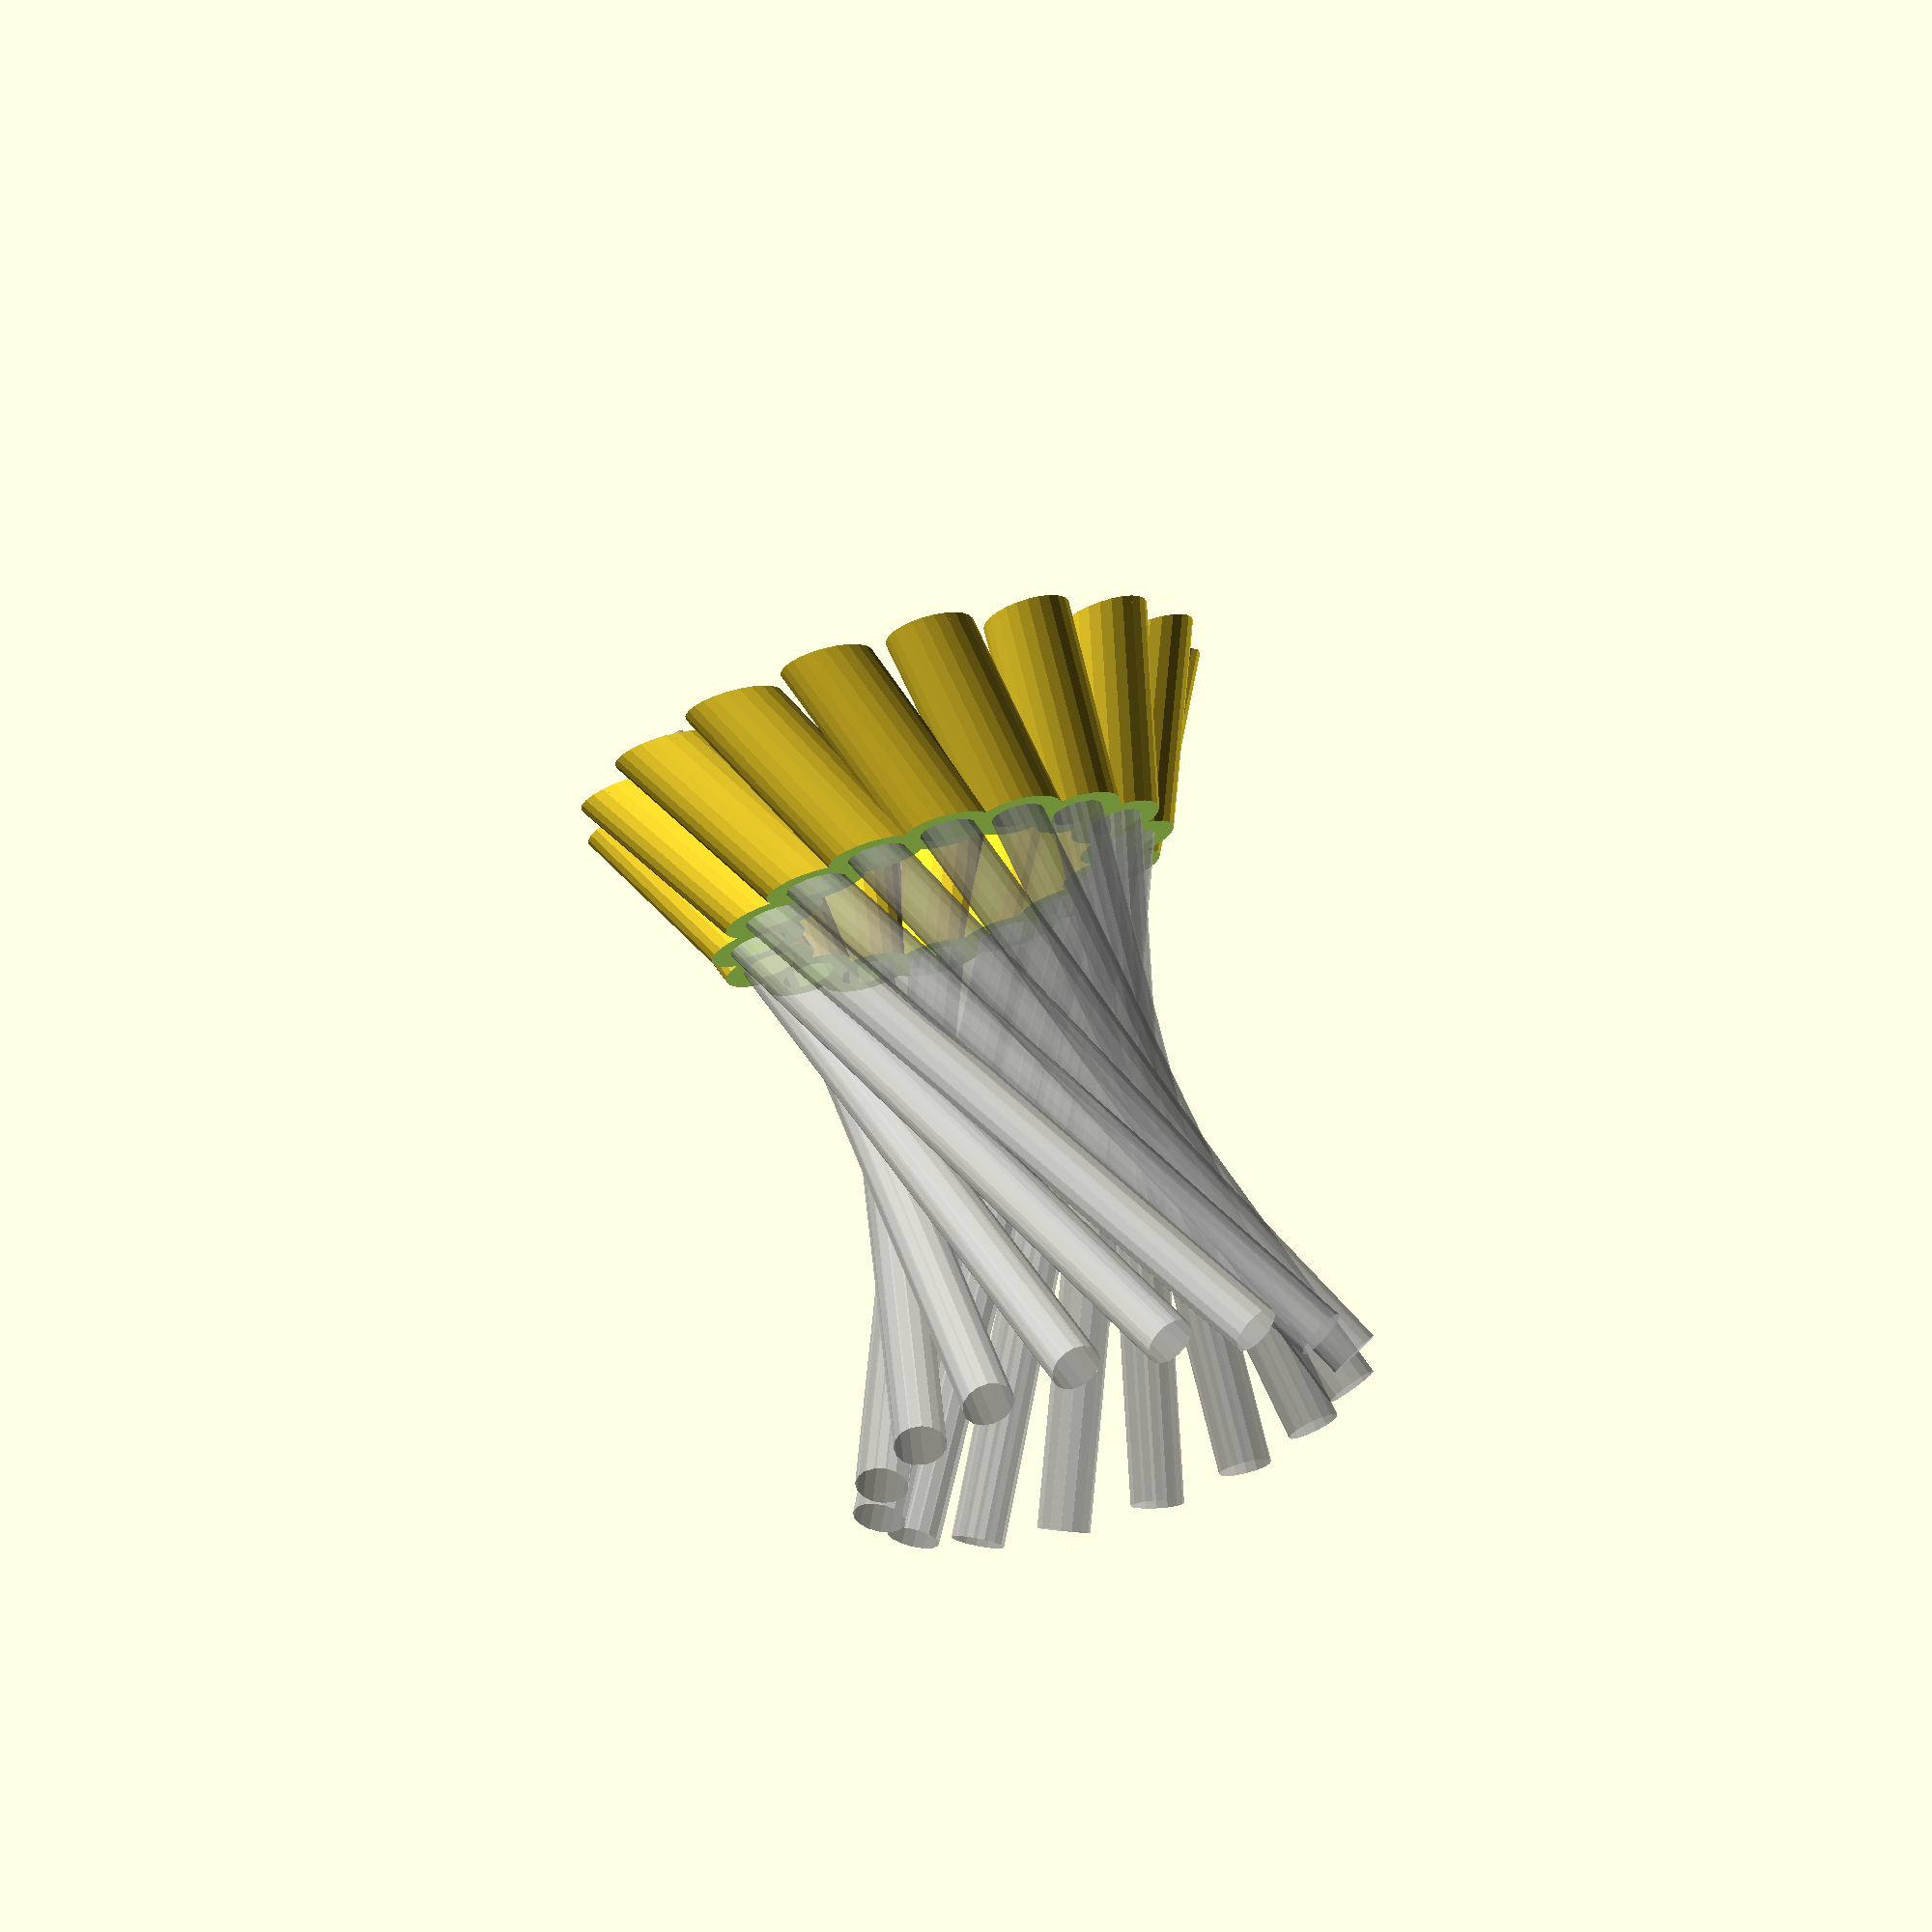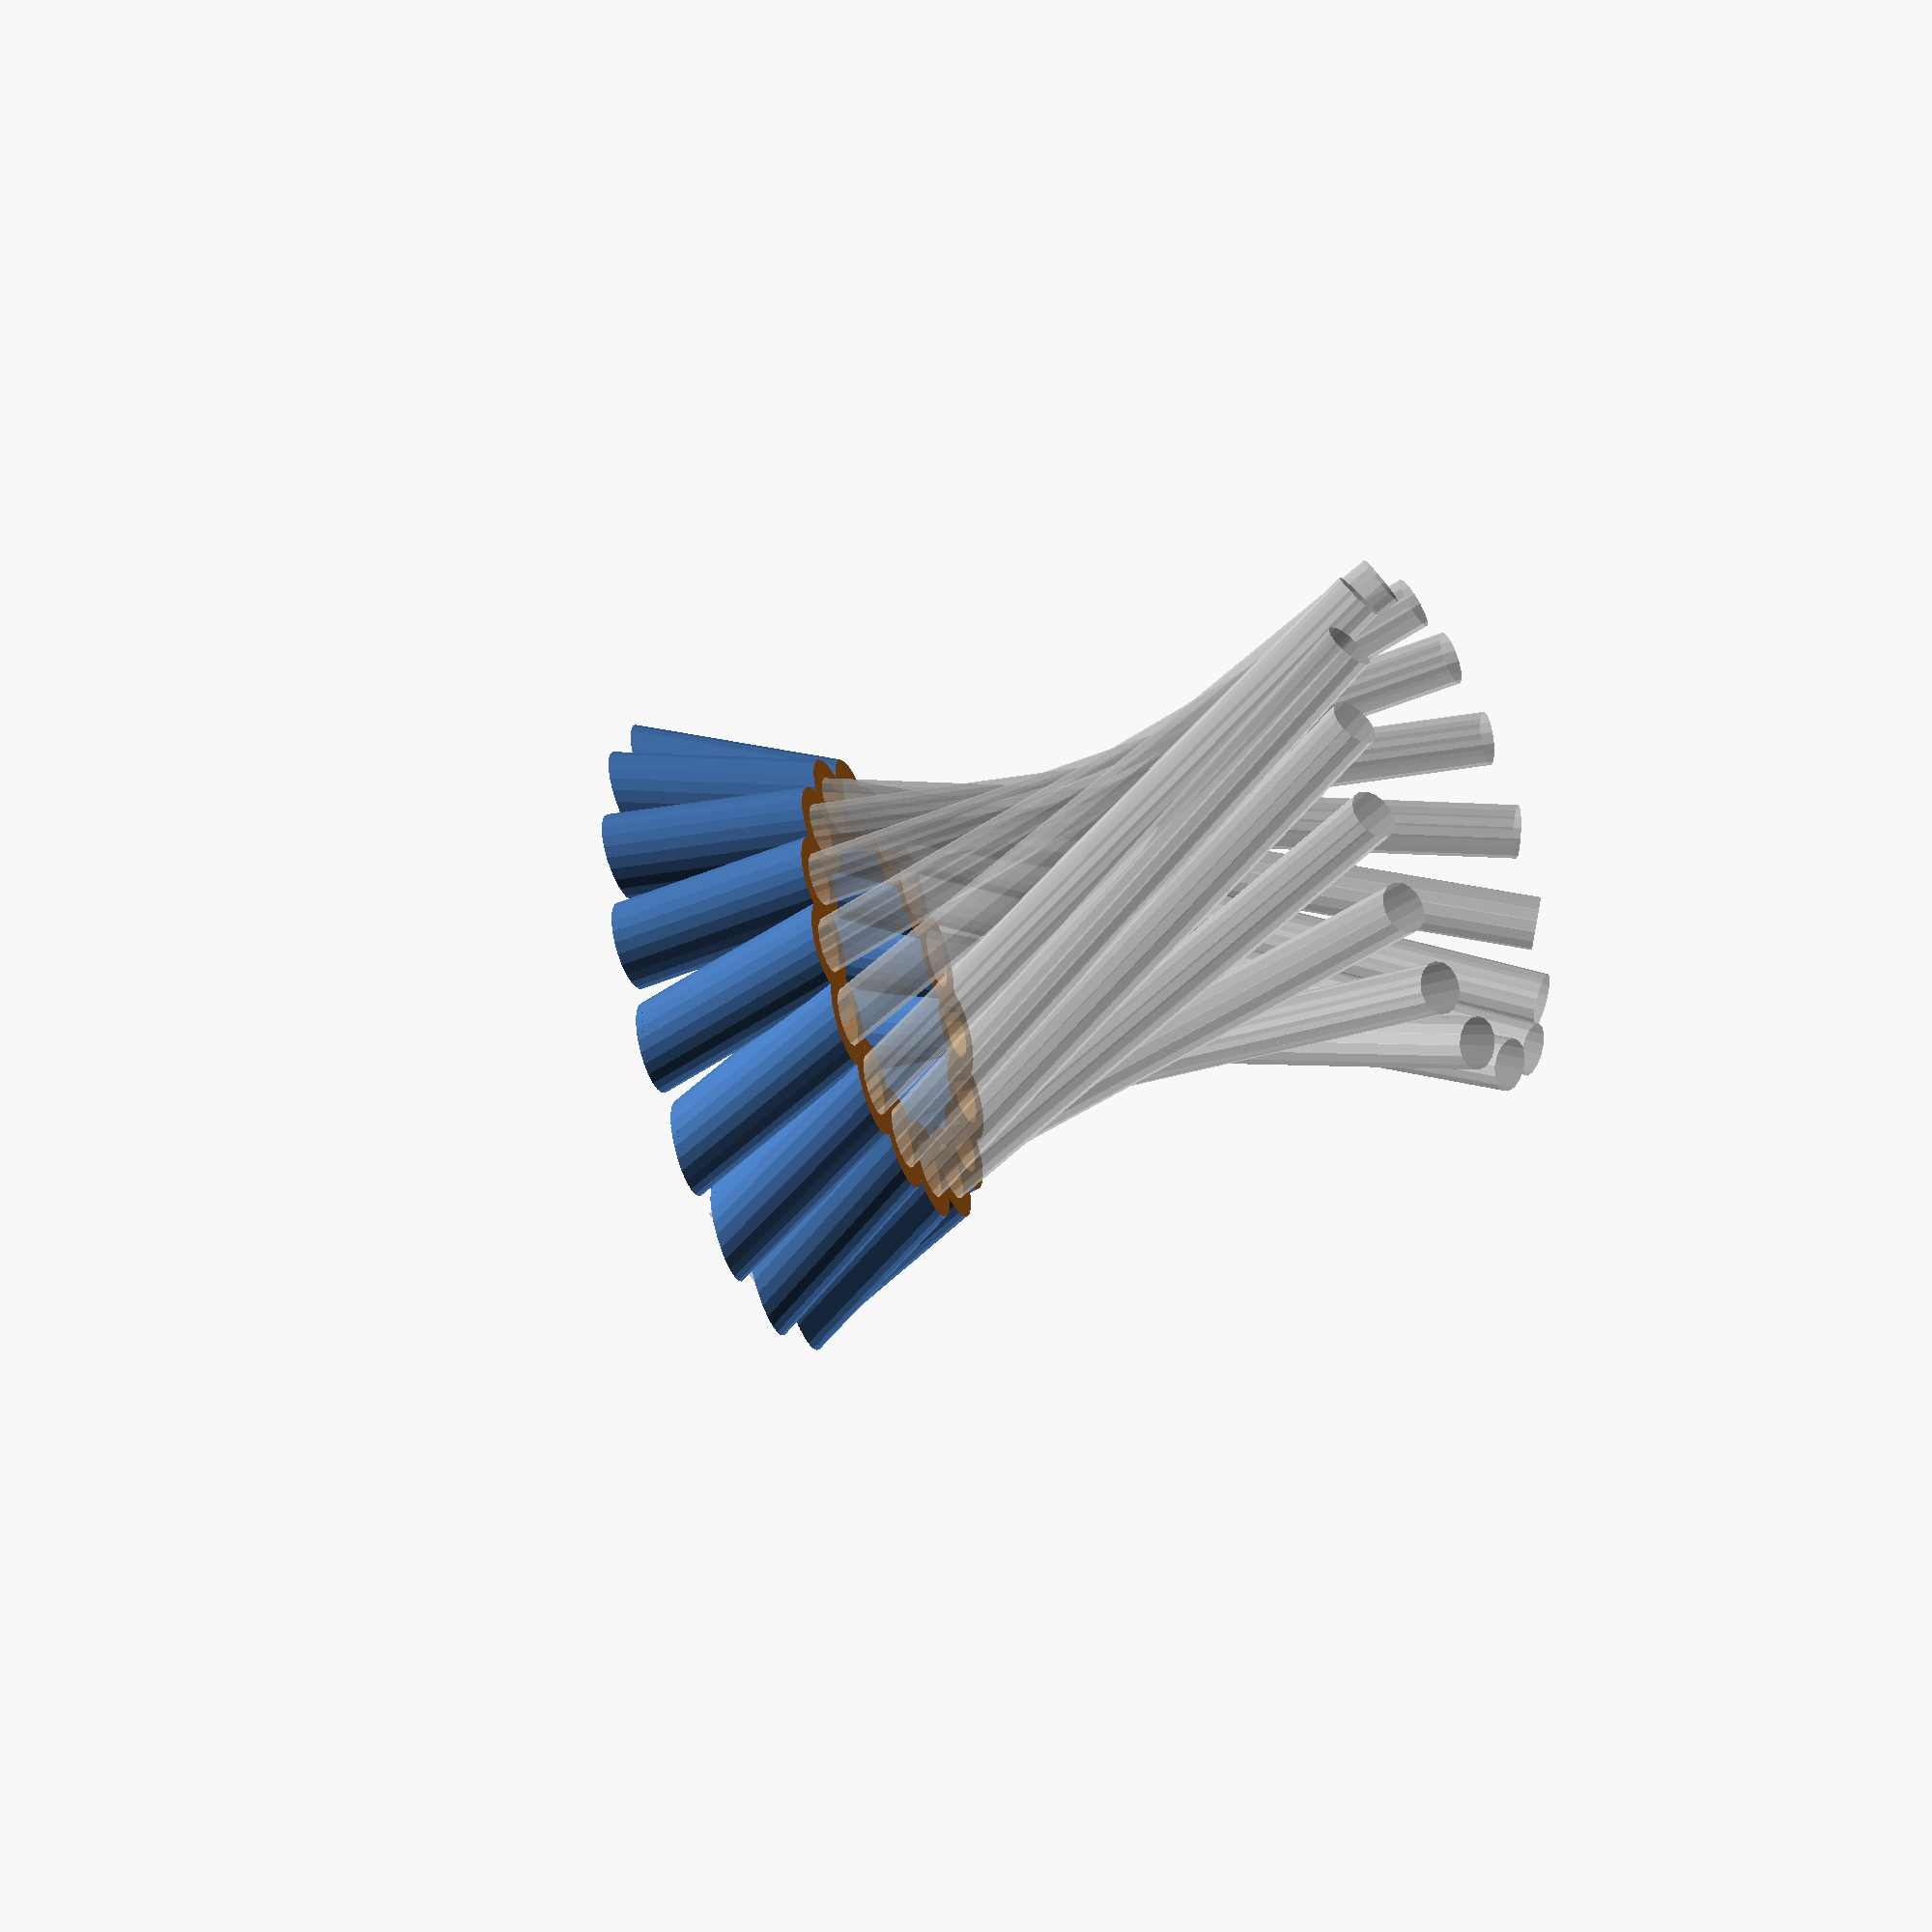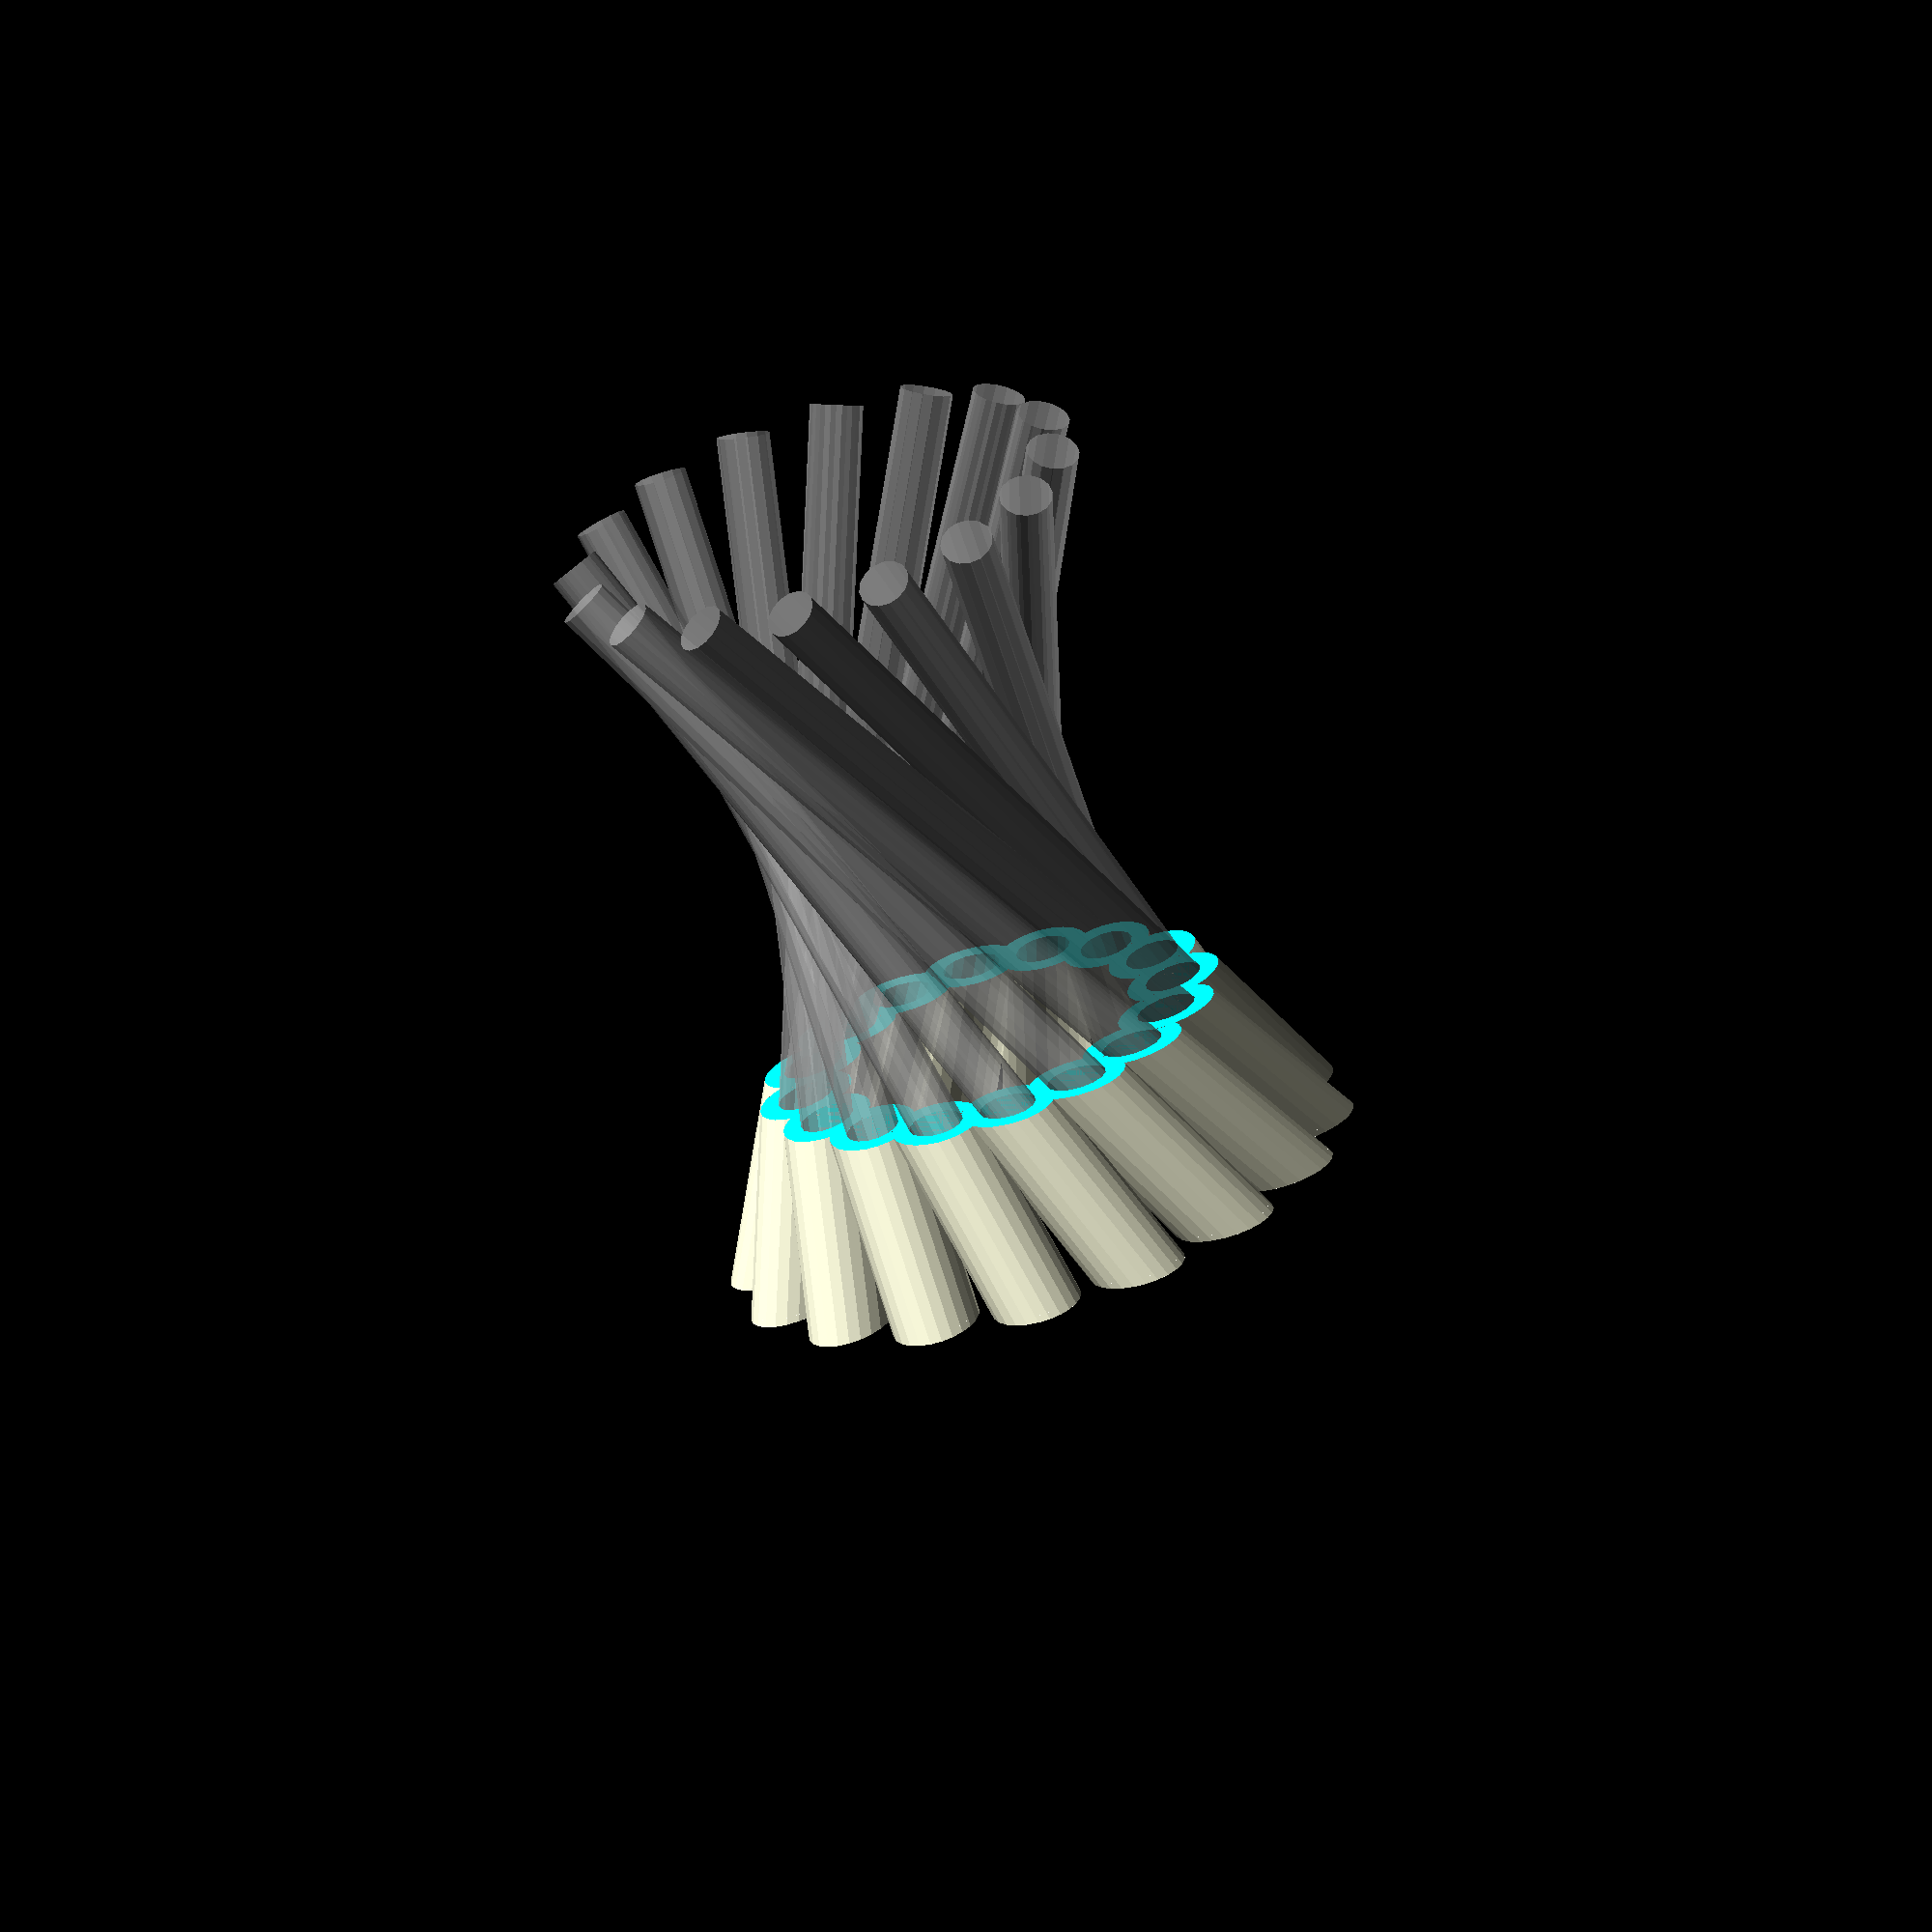
<openscad>
big_number = 100;

holder_radius = 46;
holder_thickness = 3;
holder_height = 30;
tube_bottom_thickness = 1;
pen_count = 16;
pen_radius = 4.5;
pen_length = 150;
rotx = 30;
roty = 0;
rotz = -60;


{ // pen model
    for (a=[1:360/pen_count:360]) {
        rotate([0,0,a])
        translate([holder_radius,0,0])
        rotate([rotx,roty,rotz])
        %cylinder(h=pen_length, r = pen_radius);
    }
}



difference () {
    { // material part of tubes
        for (a=[1:360/pen_count:360]) {
            rotate([0,0,a])
            translate([holder_radius,0,0])
            rotate([rotx,roty,rotz])
            translate([0,0,-big_number*0.5])
            cylinder(h=big_number*2, r = pen_radius + holder_thickness);
        }
    }
    { // hole part of tubes
        difference() {
            {
                for (a=[1:360/pen_count:360])
                    rotate([0,0,a])
                    translate([holder_radius,0,0])
                    rotate([rotx,roty,rotz])
                    translate([0,0,-big_number*0.5])                
                    cylinder(h=big_number*2, r = pen_radius);
                    
            }
        cylinder(h=tube_bottom_thickness, r=holder_radius*2);
        }
    }
    //cut out the bottom
    translate([0,0,-big_number*2])
    cylinder(h=big_number*2, r = holder_radius*8);
    //cut out the top
    translate([0,0,holder_height])
    cylinder(h=big_number*4, r = holder_radius*8);
}

</openscad>
<views>
elev=108.8 azim=32.0 roll=196.9 proj=o view=wireframe
elev=46.1 azim=112.4 roll=292.5 proj=o view=solid
elev=67.0 azim=92.2 roll=17.1 proj=o view=wireframe
</views>
